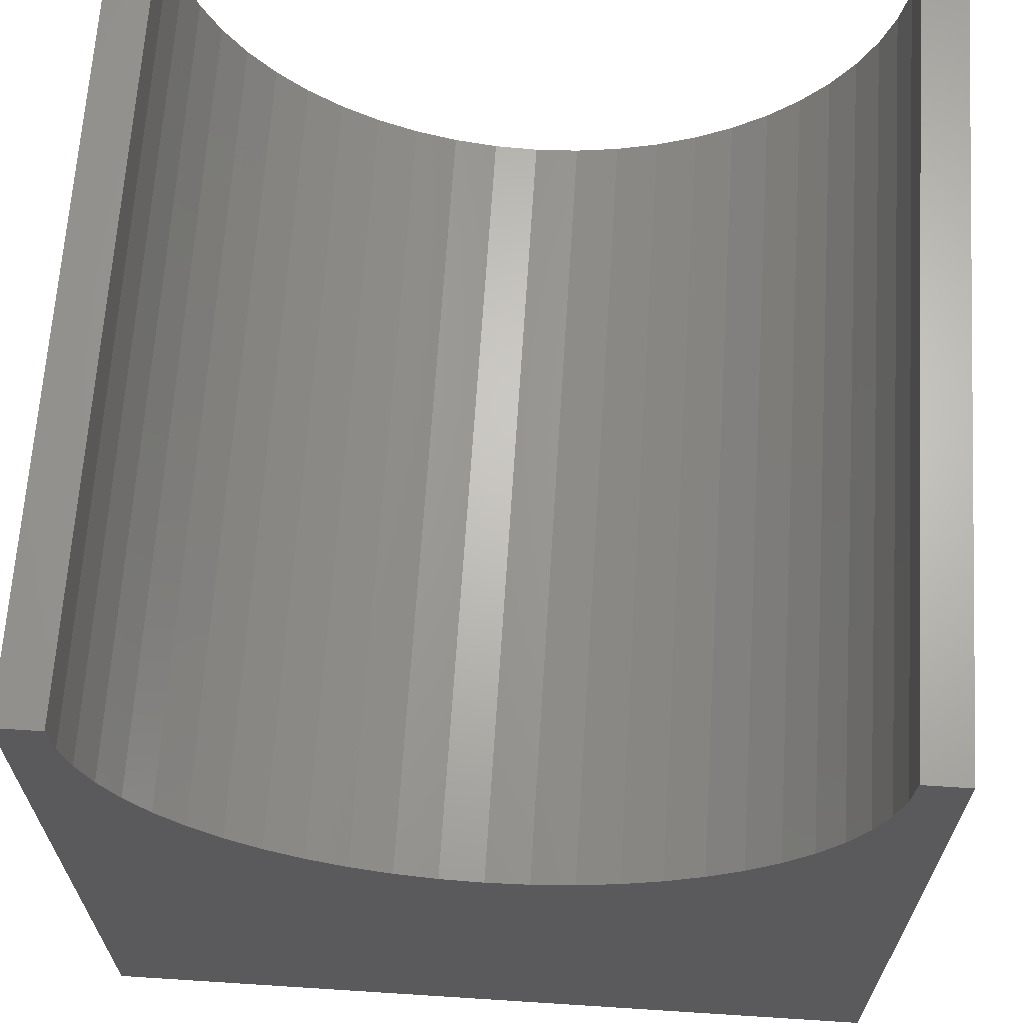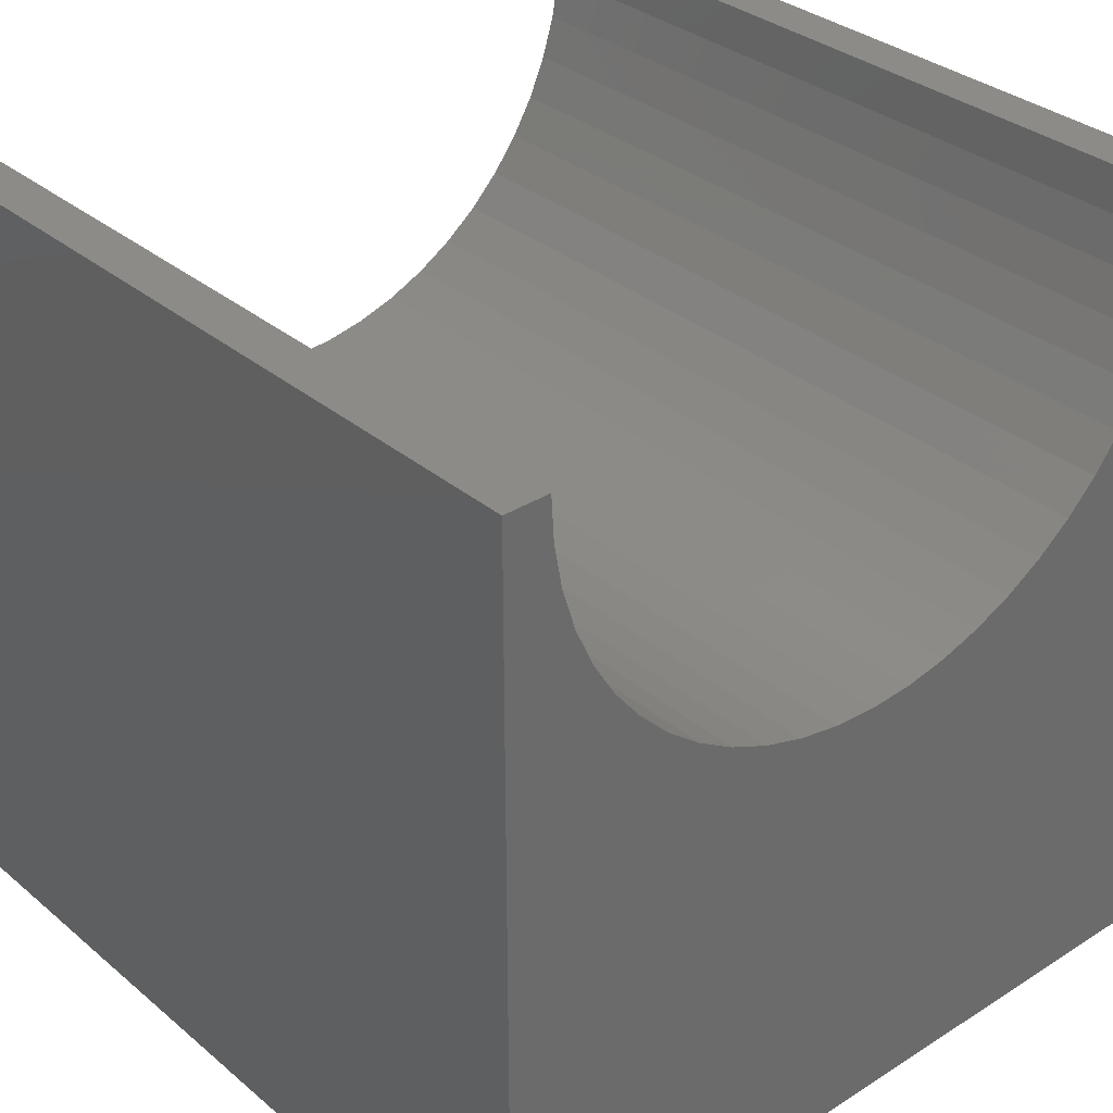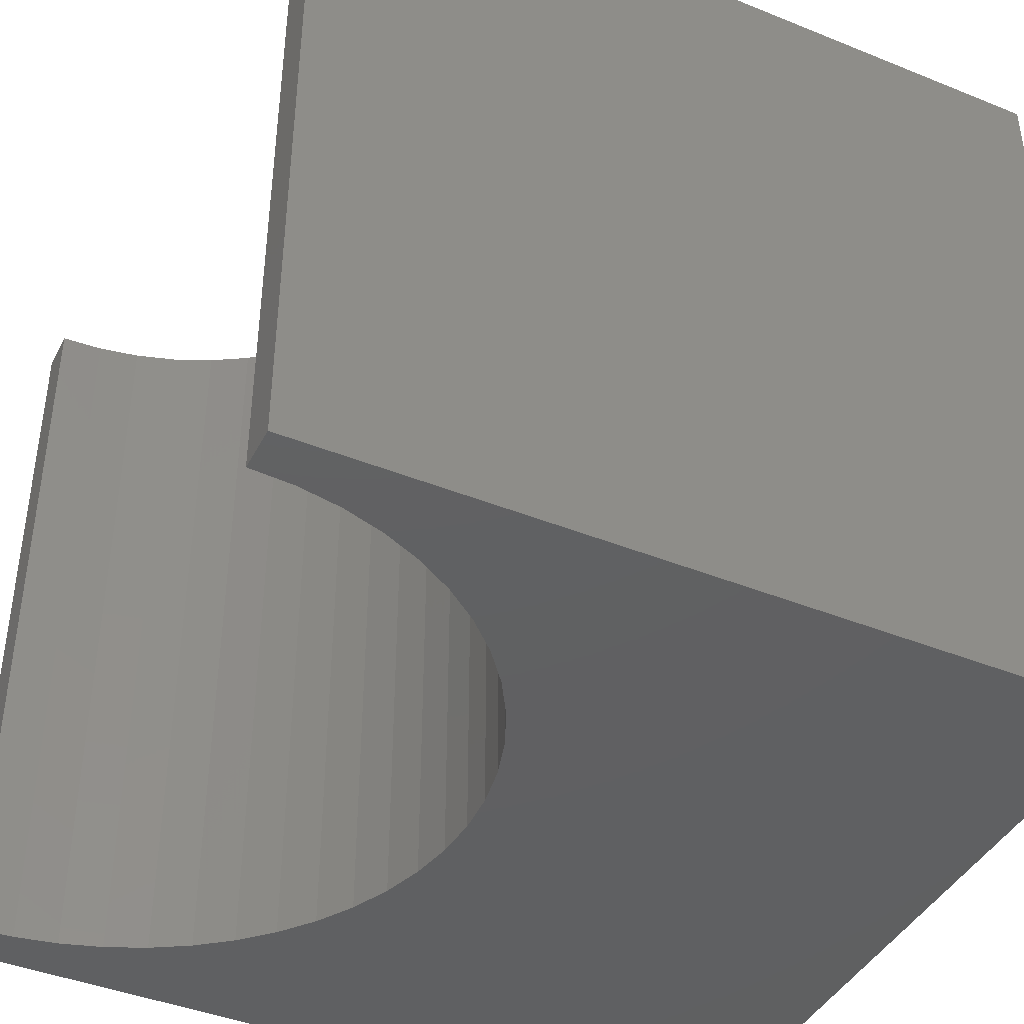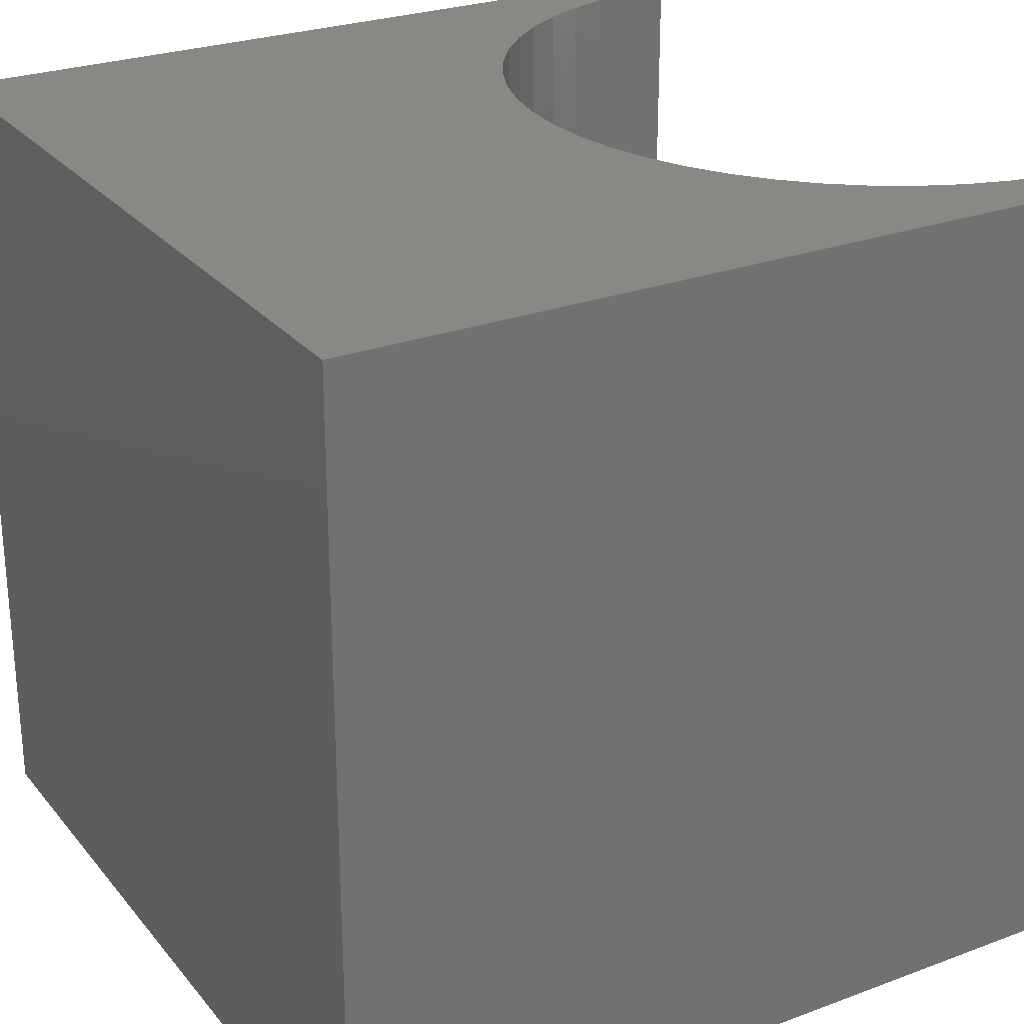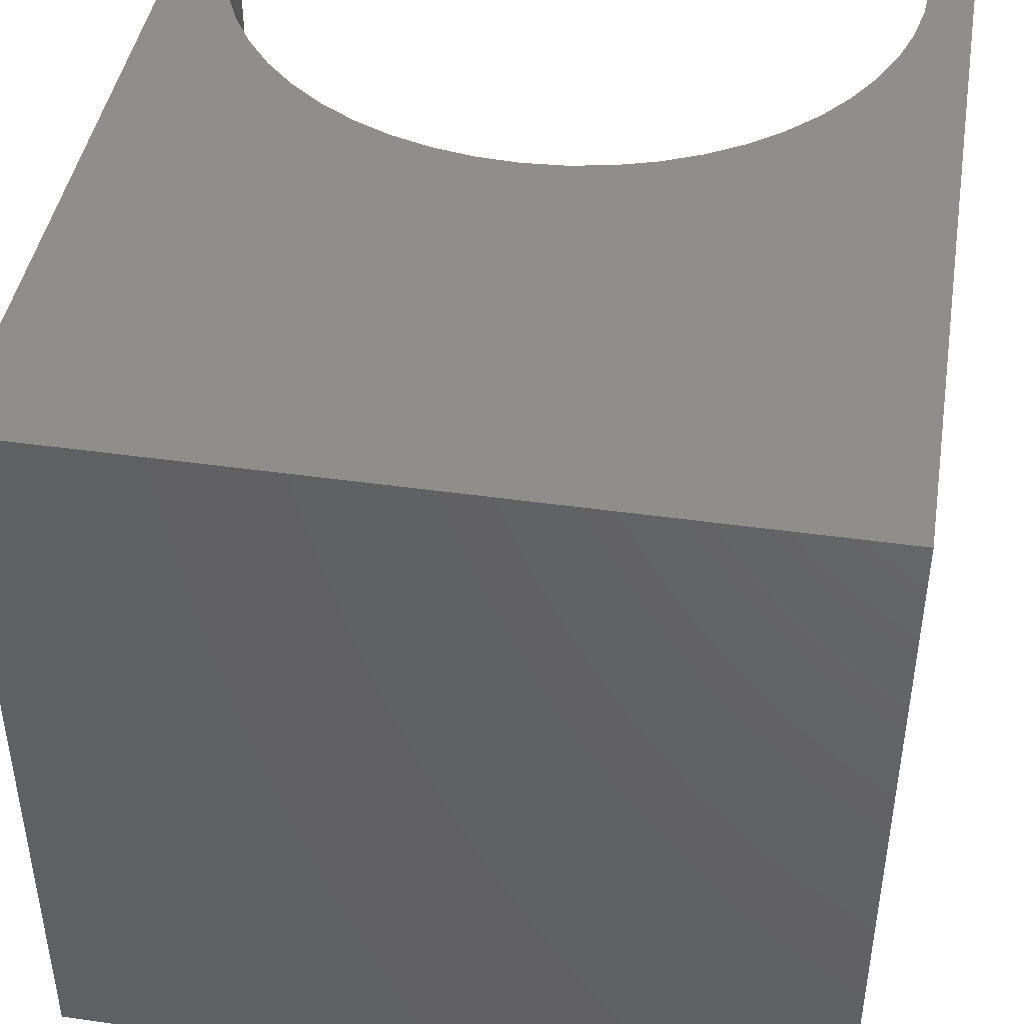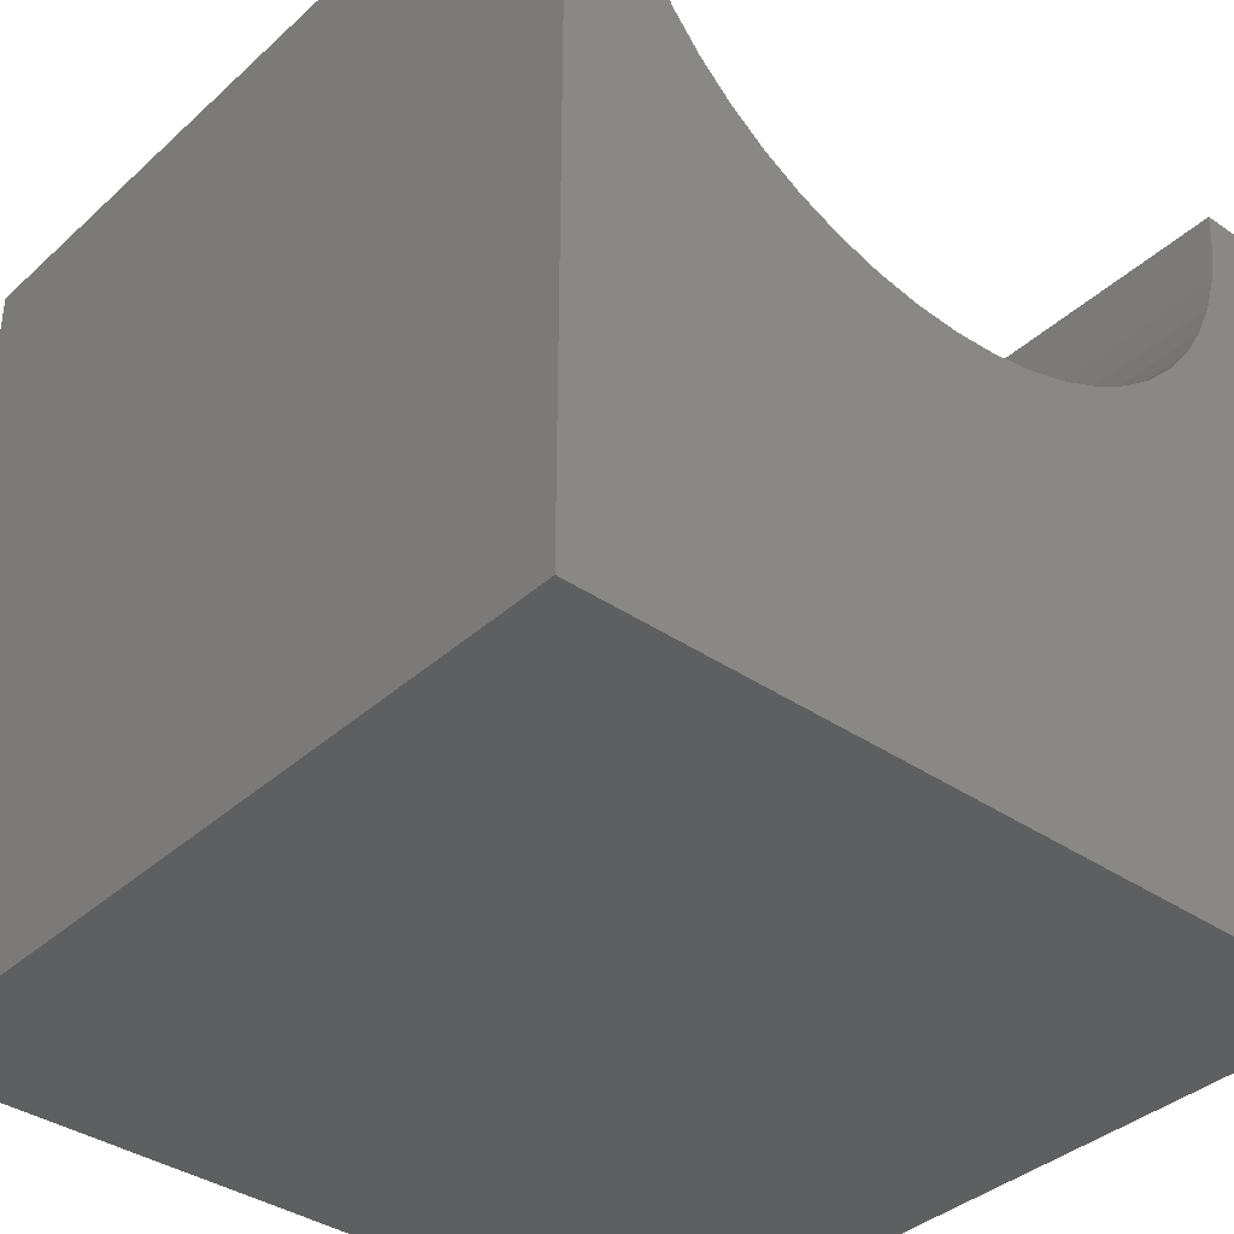
<metadata>
{"format":"stl","ext":"stl","renderer":"f3d","projection":"perspective","resolution":1024,"background":"white","views":[{"elev":65.7,"azim":3.7,"up":"+Z"},{"elev":33.0,"azim":138.8,"up":"+Z"},{"elev":-42.1,"azim":64.1,"up":"+Y"},{"elev":26.4,"azim":-120.3,"up":"+Y"},{"elev":43.6,"azim":-170.5,"up":"+Y"},{"elev":-37.5,"azim":-41.1,"up":"+Z"}]}
</metadata>
<code>
# stl→obj: 62 verts, 120 faces
v 0.5621 10 10
v 0 10 10
v 0.5621 0 10
v 0 0 10
v 0 10 0
v 0 0 0
v 9.438 0 10
v 10 0 10
v 9.438 10 10
v 10 10 10
v 10 10 0
v 10 0 0
v 8.93 10 7.938
v 8.652 10 7.479
v 8.322 10 7.057
v 0.5945 10 9.465
v 0.6911 10 8.938
v 0.8505 10 8.426
v 1.07 10 7.938
v 9.15 10 8.426
v 9.309 10 8.938
v 9.406 10 9.465
v 1.348 10 7.479
v 1.678 10 7.057
v 2.057 10 6.678
v 2.479 10 6.348
v 2.938 10 6.07
v 3.426 10 5.85
v 7.062 10 6.07
v 7.521 10 6.348
v 7.943 10 6.678
v 3.938 10 5.691
v 4.465 10 5.594
v 5 10 5.562
v 5.535 10 5.594
v 6.062 10 5.691
v 6.574 10 5.85
v 8.93 0 7.938
v 8.652 0 7.479
v 8.322 0 7.057
v 7.943 0 6.678
v 6.574 0 5.85
v 6.062 0 5.691
v 9.406 0 9.465
v 9.309 0 8.938
v 9.15 0 8.426
v 7.521 0 6.348
v 7.062 0 6.07
v 2.057 0 6.678
v 1.678 0 7.057
v 1.348 0 7.479
v 1.07 0 7.938
v 0.8505 0 8.426
v 0.6911 0 8.938
v 0.5945 0 9.465
v 3.938 0 5.691
v 3.426 0 5.85
v 5.535 0 5.594
v 5 0 5.562
v 4.465 0 5.594
v 2.938 0 6.07
v 2.479 0 6.348
f 1 2 3
f 3 2 4
f 2 5 4
f 4 5 6
f 7 8 9
f 9 8 10
f 11 10 12
f 12 10 8
f 5 11 6
f 6 11 12
f 13 11 14
f 14 11 15
f 1 16 2
f 2 16 17
f 2 17 5
f 5 17 18
f 5 18 19
f 13 20 11
f 11 20 21
f 11 21 10
f 10 21 22
f 10 22 9
f 19 23 5
f 5 23 24
f 5 24 25
f 25 26 5
f 5 26 27
f 5 27 28
f 29 30 11
f 11 30 31
f 11 31 15
f 28 32 5
f 5 32 33
f 5 33 11
f 11 33 34
f 11 34 35
f 35 36 11
f 11 36 37
f 11 37 29
f 38 39 12
f 12 39 40
f 12 40 41
f 12 42 43
f 7 44 8
f 8 44 45
f 8 45 12
f 12 45 46
f 12 46 38
f 41 47 12
f 12 47 48
f 12 48 42
f 49 50 6
f 6 50 51
f 6 51 52
f 52 53 6
f 6 53 54
f 6 54 4
f 4 54 55
f 4 55 3
f 56 57 6
f 43 58 12
f 12 58 59
f 12 59 6
f 6 59 60
f 6 60 56
f 57 61 6
f 6 61 62
f 6 62 49
f 7 9 22
f 7 22 44
f 44 22 21
f 44 21 45
f 45 21 20
f 45 20 46
f 46 20 13
f 46 13 38
f 38 13 14
f 38 14 39
f 39 14 15
f 39 15 40
f 40 15 31
f 40 31 41
f 41 31 30
f 41 30 47
f 47 30 29
f 47 29 48
f 48 29 37
f 48 37 42
f 42 37 36
f 42 36 43
f 43 36 35
f 43 35 58
f 58 35 34
f 58 34 59
f 59 34 33
f 59 33 60
f 60 33 32
f 60 32 56
f 56 32 28
f 56 28 57
f 57 28 27
f 57 27 61
f 61 27 26
f 61 26 62
f 62 26 25
f 62 25 49
f 49 25 24
f 49 24 50
f 50 24 23
f 50 23 51
f 51 23 19
f 51 19 52
f 52 19 18
f 52 18 53
f 53 18 17
f 53 17 54
f 54 17 16
f 54 16 55
f 55 16 1
f 55 1 3

</code>
